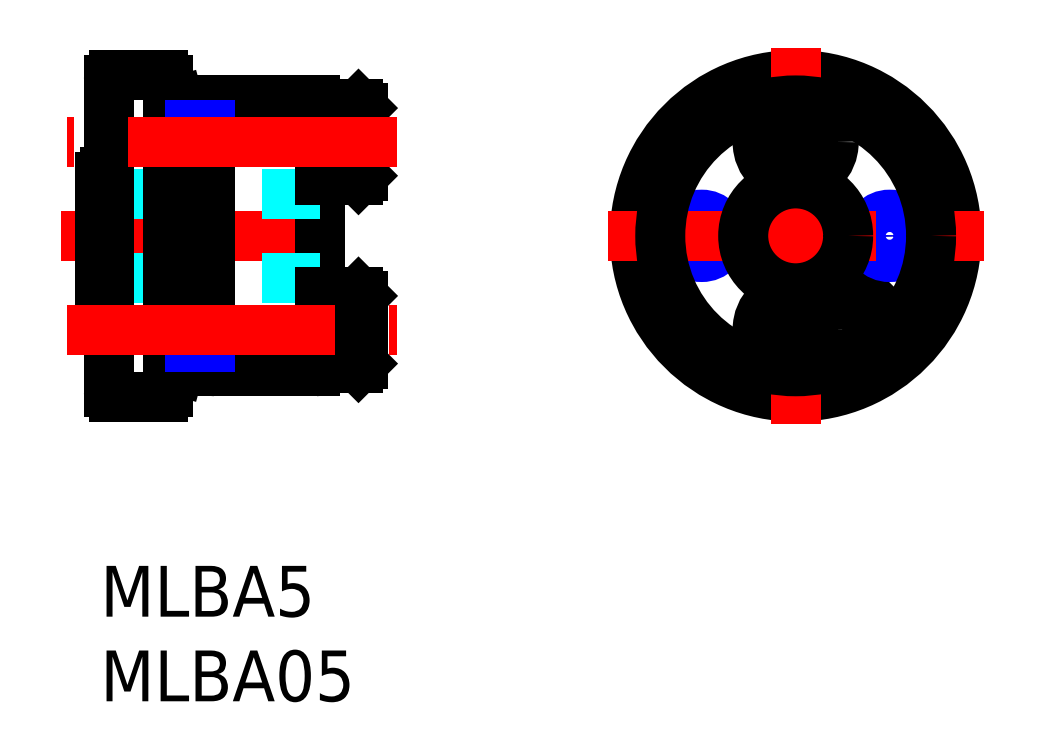
<metadata>
{"format":"dxf","ext":"dxf","renderer":"ezdxf+matplotlib","layout":"modelspace","background":"white","min_lineweight":24,"dpi":150}
</metadata>
<code>
0
SECTION
2
ENTITIES
0
MTEXT
8
MSM_PART_NUMBER
10
0
20
0
30
0
40
3
41
121.1
71
     1
72
     5
1
{MLBA5}
0
MTEXT
8
MSM_PART_NUMBER
10
0
20
-5
30
0
40
3
41
121.1
71
     1
72
     5
1
{MLBA05}
0
LINE
8
MSM_CENTER
10
-2.32
20
19.5
30
0
11
14.3
21
19.5
31
0
0
LINE
8
MSM_CONTINUOUS
10
0.8
20
10
30
0
11
3.7
21
10
31
0
0
ARC
8
MSM_CONTINUOUS
10
0.8
20
10.3
30
0
40
0.3
50
180
51
270
0
ARC
8
MSM_CONTINUOUS
10
3.7
20
10.3
30
0
40
0.3
50
270
51
0
0
LINE
8
MSM_CONTINUOUS
10
4.312
20
11.58
30
0
11
4.61
21
11.5
31
0
0
ARC
8
MSM_CONTINUOUS
10
4.229
20
11.27
30
0
40
0.32
50
75
51
135.7
0
ARC
8
MSM_CONTINUOUS
10
5
20
11.8
30
0
40
0.3
50
270
51
0
0
LINE
8
MSM_CONTINUOUS
10
4.61
20
11.5
30
0
11
5
21
11.5
31
0
0
ARC
8
MSM_CONTINUOUS
10
0.3
20
16.05
30
0
40
0.3
50
180
51
270
0
LINE
8
MSM_CONTINUOUS
10
0.3
20
15.75
30
0
11
0.5
21
15.75
31
0
0
LINE
8
MSM_CONTINUOUS
10
5.3
20
15.73
30
0
11
6.5
21
15.73
31
0
0
LINE
8
MSM_CONTINUOUS
10
6.8
20
11.5
30
0
11
12.7
21
11.5
31
0
0
ARC
8
MSM_CONTINUOUS
10
6.8
20
11.8
30
0
40
0.3
50
180
51
270
0
LINE
8
MSM_CONTINUOUS
10
13
20
27.2
30
0
11
13
21
11.8
31
0
0
ARC
8
MSM_CONTINUOUS
10
12.7
20
11.8
30
0
40
0.3
50
270
51
360
0
LINE
8
MSM_DASHED
10
1.42e-14
20
17
30
0
11
13
21
17
31
0
0
LINE
8
MSM_DASHED
10
1.42e-14
20
22
30
0
11
13
21
22
31
0
0
LINE
8
MSM_CONTINUOUS
10
6.8
20
27.5
30
0
11
12.7
21
27.5
31
0
0
LINE
8
MSM_CONTINUOUS
10
6.5
20
11.8
30
0
11
6.5
21
27.2
31
0
0
LINE
8
MSM_CONTINUOUS
10
0.5
20
10.3
30
0
11
0.5
21
28.7
31
0
0
LINE
8
MSM_CONTINUOUS
10
4
20
10.3
30
0
11
4
21
28.7
31
0
0
LINE
8
MSM_CONTINUOUS
10
5.3
20
11.8
30
0
11
5.3
21
27.2
31
0
0
ARC
8
MSM_CONTINUOUS
10
5
20
27.2
30
0
40
0.3
50
0
51
90
0
LINE
8
MSM_CONTINUOUS
10
4.61
20
27.5
30
0
11
5
21
27.5
31
0
0
ARC
8
MSM_CONTINUOUS
10
4.229
20
27.73
30
0
40
0.32
50
224.3
51
285
0
LINE
8
MSM_CONTINUOUS
10
4.312
20
27.42
30
0
11
4.61
21
27.5
31
0
0
ARC
8
MSM_CONTINUOUS
10
6.8
20
27.2
30
0
40
0.3
50
90
51
180
0
LINE
8
MSM_CONTINUOUS
10
0
20
16.05
30
0
11
0
21
22.95
31
0
0
LINE
8
MSM_CONTINUOUS
10
0.3
20
23.25
30
0
11
0.5
21
23.25
31
0
0
ARC
8
MSM_CONTINUOUS
10
0.3
20
22.95
30
0
40
0.3
50
90
51
180
0
LINE
8
MSM_CONTINUOUS
10
5.3
20
23.27
30
0
11
6.5
21
23.27
31
0
0
ARC
8
MSM_CONTINUOUS
10
12.7
20
27.2
30
0
40
0.3
50
1.357e-12
51
90
0
LINE
8
MSM_CONTINUOUS
10
15.25
20
22.8
30
0
11
13
21
22.8
31
0
0
LINE
8
MSM_CONTINUOUS
10
15.25
20
27.3
30
0
11
13
21
27.3
31
0
0
LINE
8
MSM_NARROW
10
6.5
20
24.05
30
0
11
5.3
21
24.05
31
0
0
LINE
8
MSM_CONTINUOUS
10
6.5
20
23.8
30
0
11
5.3
21
23.8
31
0
0
LINE
8
MSM_CONTINUOUS
10
6.5
20
26.3
30
0
11
5.3
21
26.3
31
0
0
LINE
8
MSM_NARROW
10
6.5
20
26.05
30
0
11
5.3
21
26.05
31
0
0
LINE
8
MSM_CONTINUOUS
10
15.5
20
27.05
30
0
11
15.5
21
23.05
31
0
0
LINE
8
MSM_CONTINUOUS
10
15.25
20
27.3
30
0
11
15.25
21
22.8
31
0
0
LINE
8
MSM_CONTINUOUS
10
15.5
20
23.05
30
0
11
15.25
21
22.8
31
0
0
LINE
8
MSM_CONTINUOUS
10
15.25
20
27.3
30
0
11
15.5
21
27.05
31
0
0
LINE
8
MSM_NARROW
10
6.5
20
14.95
30
0
11
5.3
21
14.95
31
0
0
LINE
8
MSM_CONTINUOUS
10
6.5
20
15.2
30
0
11
5.3
21
15.2
31
0
0
LINE
8
MSM_CONTINUOUS
10
6.5
20
12.7
30
0
11
5.3
21
12.7
31
0
0
LINE
8
MSM_NARROW
10
6.5
20
12.95
30
0
11
5.3
21
12.95
31
0
0
LINE
8
MSM_CONTINUOUS
10
15.5
20
11.95
30
0
11
15.5
21
15.95
31
0
0
LINE
8
MSM_CONTINUOUS
10
15.25
20
11.7
30
0
11
15.25
21
16.2
31
0
0
LINE
8
MSM_CONTINUOUS
10
15.25
20
11.7
30
0
11
15.5
21
11.95
31
0
0
LINE
8
MSM_CONTINUOUS
10
15.25
20
11.7
30
0
11
13
21
11.7
31
0
0
LINE
8
MSM_CONTINUOUS
10
15.5
20
15.95
30
0
11
15.25
21
16.2
31
0
0
LINE
8
MSM_CONTINUOUS
10
15.25
20
16.2
30
0
11
13
21
16.2
31
0
0
LINE
8
MSM_CONTINUOUS
10
0.8
20
29
30
0
11
3.7
21
29
31
0
0
ARC
8
MSM_CONTINUOUS
10
0.8
20
28.7
30
0
40
0.3
50
90
51
180
0
ARC
8
MSM_CONTINUOUS
10
3.7
20
28.7
30
0
40
0.3
50
0
51
90
0
LINE
8
MSM_CENTER
10
17.5
20
25.05
30
0
11
-2
21
25.05
31
0
0
LINE
8
MSM_CENTER
10
-2
20
13.95
30
0
11
17.5
21
13.95
31
0
0
CIRCLE
8
MSM_CONTINUOUS
10
41.08
20
13.95
30
0
40
2.25
0
CIRCLE
8
MSM_CONTINUOUS
10
41.08
20
13.95
30
0
40
2
0
CIRCLE
8
MSM_CONTINUOUS
10
41.08
20
19.5
30
0
40
2.5
0
LINE
8
MSM_CONTINUOUS
10
42.89
20
16.98
30
0
11
46.37
21
13.5
31
0
0
LINE
8
MSM_CONTINUOUS
10
43.6
20
17.69
30
0
11
47.08
21
14.21
31
0
0
CIRCLE
8
MSM_CONTINUOUS
10
46.63
20
19.5
30
0
40
1
0
CIRCLE
8
MSM_NARROW
10
46.63
20
19.5
30
0
40
1.25
0
CIRCLE
8
MSM_CONTINUOUS
10
35.53
20
19.5
30
0
40
1
0
CIRCLE
8
MSM_NARROW
10
35.53
20
19.5
30
0
40
1.25
0
CIRCLE
8
MSM_CONTINUOUS
10
41.08
20
25.05
30
0
40
2.25
0
CIRCLE
8
MSM_CONTINUOUS
10
41.08
20
25.05
30
0
40
2
0
CIRCLE
8
MSM_CONTINUOUS
10
41.08
20
19.5
30
0
40
9.5
0
LINE
8
MSM_CENTER
10
41.08
20
30.62
30
0
11
41.08
21
8.385
31
0
0
LINE
8
MSM_CENTER
10
29.97
20
19.5
30
0
11
52.2
21
19.5
31
0
0
CIRCLE
8
MSM_CONTINUOUS
10
41.08
20
19.5
30
0
40
3.1
0
CIRCLE
8
MSM_CONTINUOUS
10
41.08
20
19.5
30
0
40
8
0
LINE
8
MSM_CONTINUOUS
10
40.08
20
13.37
30
0
11
41.08
21
12.8
31
0
0
LINE
8
MSM_CONTINUOUS
10
41.08
20
12.8
30
0
11
42.08
21
13.37
31
0
0
LINE
8
MSM_CONTINUOUS
10
42.08
20
13.37
30
0
11
42.08
21
14.53
31
0
0
LINE
8
MSM_CONTINUOUS
10
42.08
20
14.53
30
0
11
41.08
21
15.1
31
0
0
LINE
8
MSM_CONTINUOUS
10
41.08
20
15.1
30
0
11
40.08
21
14.53
31
0
0
LINE
8
MSM_CONTINUOUS
10
40.08
20
14.53
30
0
11
40.08
21
13.37
31
0
0
LINE
8
MSM_CONTINUOUS
10
40.08
20
25.63
30
0
11
41.08
21
26.2
31
0
0
LINE
8
MSM_CONTINUOUS
10
41.08
20
26.2
30
0
11
42.08
21
25.63
31
0
0
LINE
8
MSM_CONTINUOUS
10
42.08
20
25.63
30
0
11
42.08
21
24.47
31
0
0
LINE
8
MSM_CONTINUOUS
10
42.08
20
24.47
30
0
11
41.08
21
23.9
31
0
0
LINE
8
MSM_CONTINUOUS
10
41.08
20
23.9
30
0
11
40.08
21
24.47
31
0
0
LINE
8
MSM_CONTINUOUS
10
40.08
20
24.47
30
0
11
40.08
21
25.63
31
0
0
VIEWPORT
8
0
10
202.5
20
128.5
30
0
40
486
41
308.4
68
     1
69
     1
0
VIEWPORT
8
0
10
202.5
20
128.5
30
0
40
324
41
205.6
68
     2
69
     2
0
ENDSEC
0
EOF

</code>
